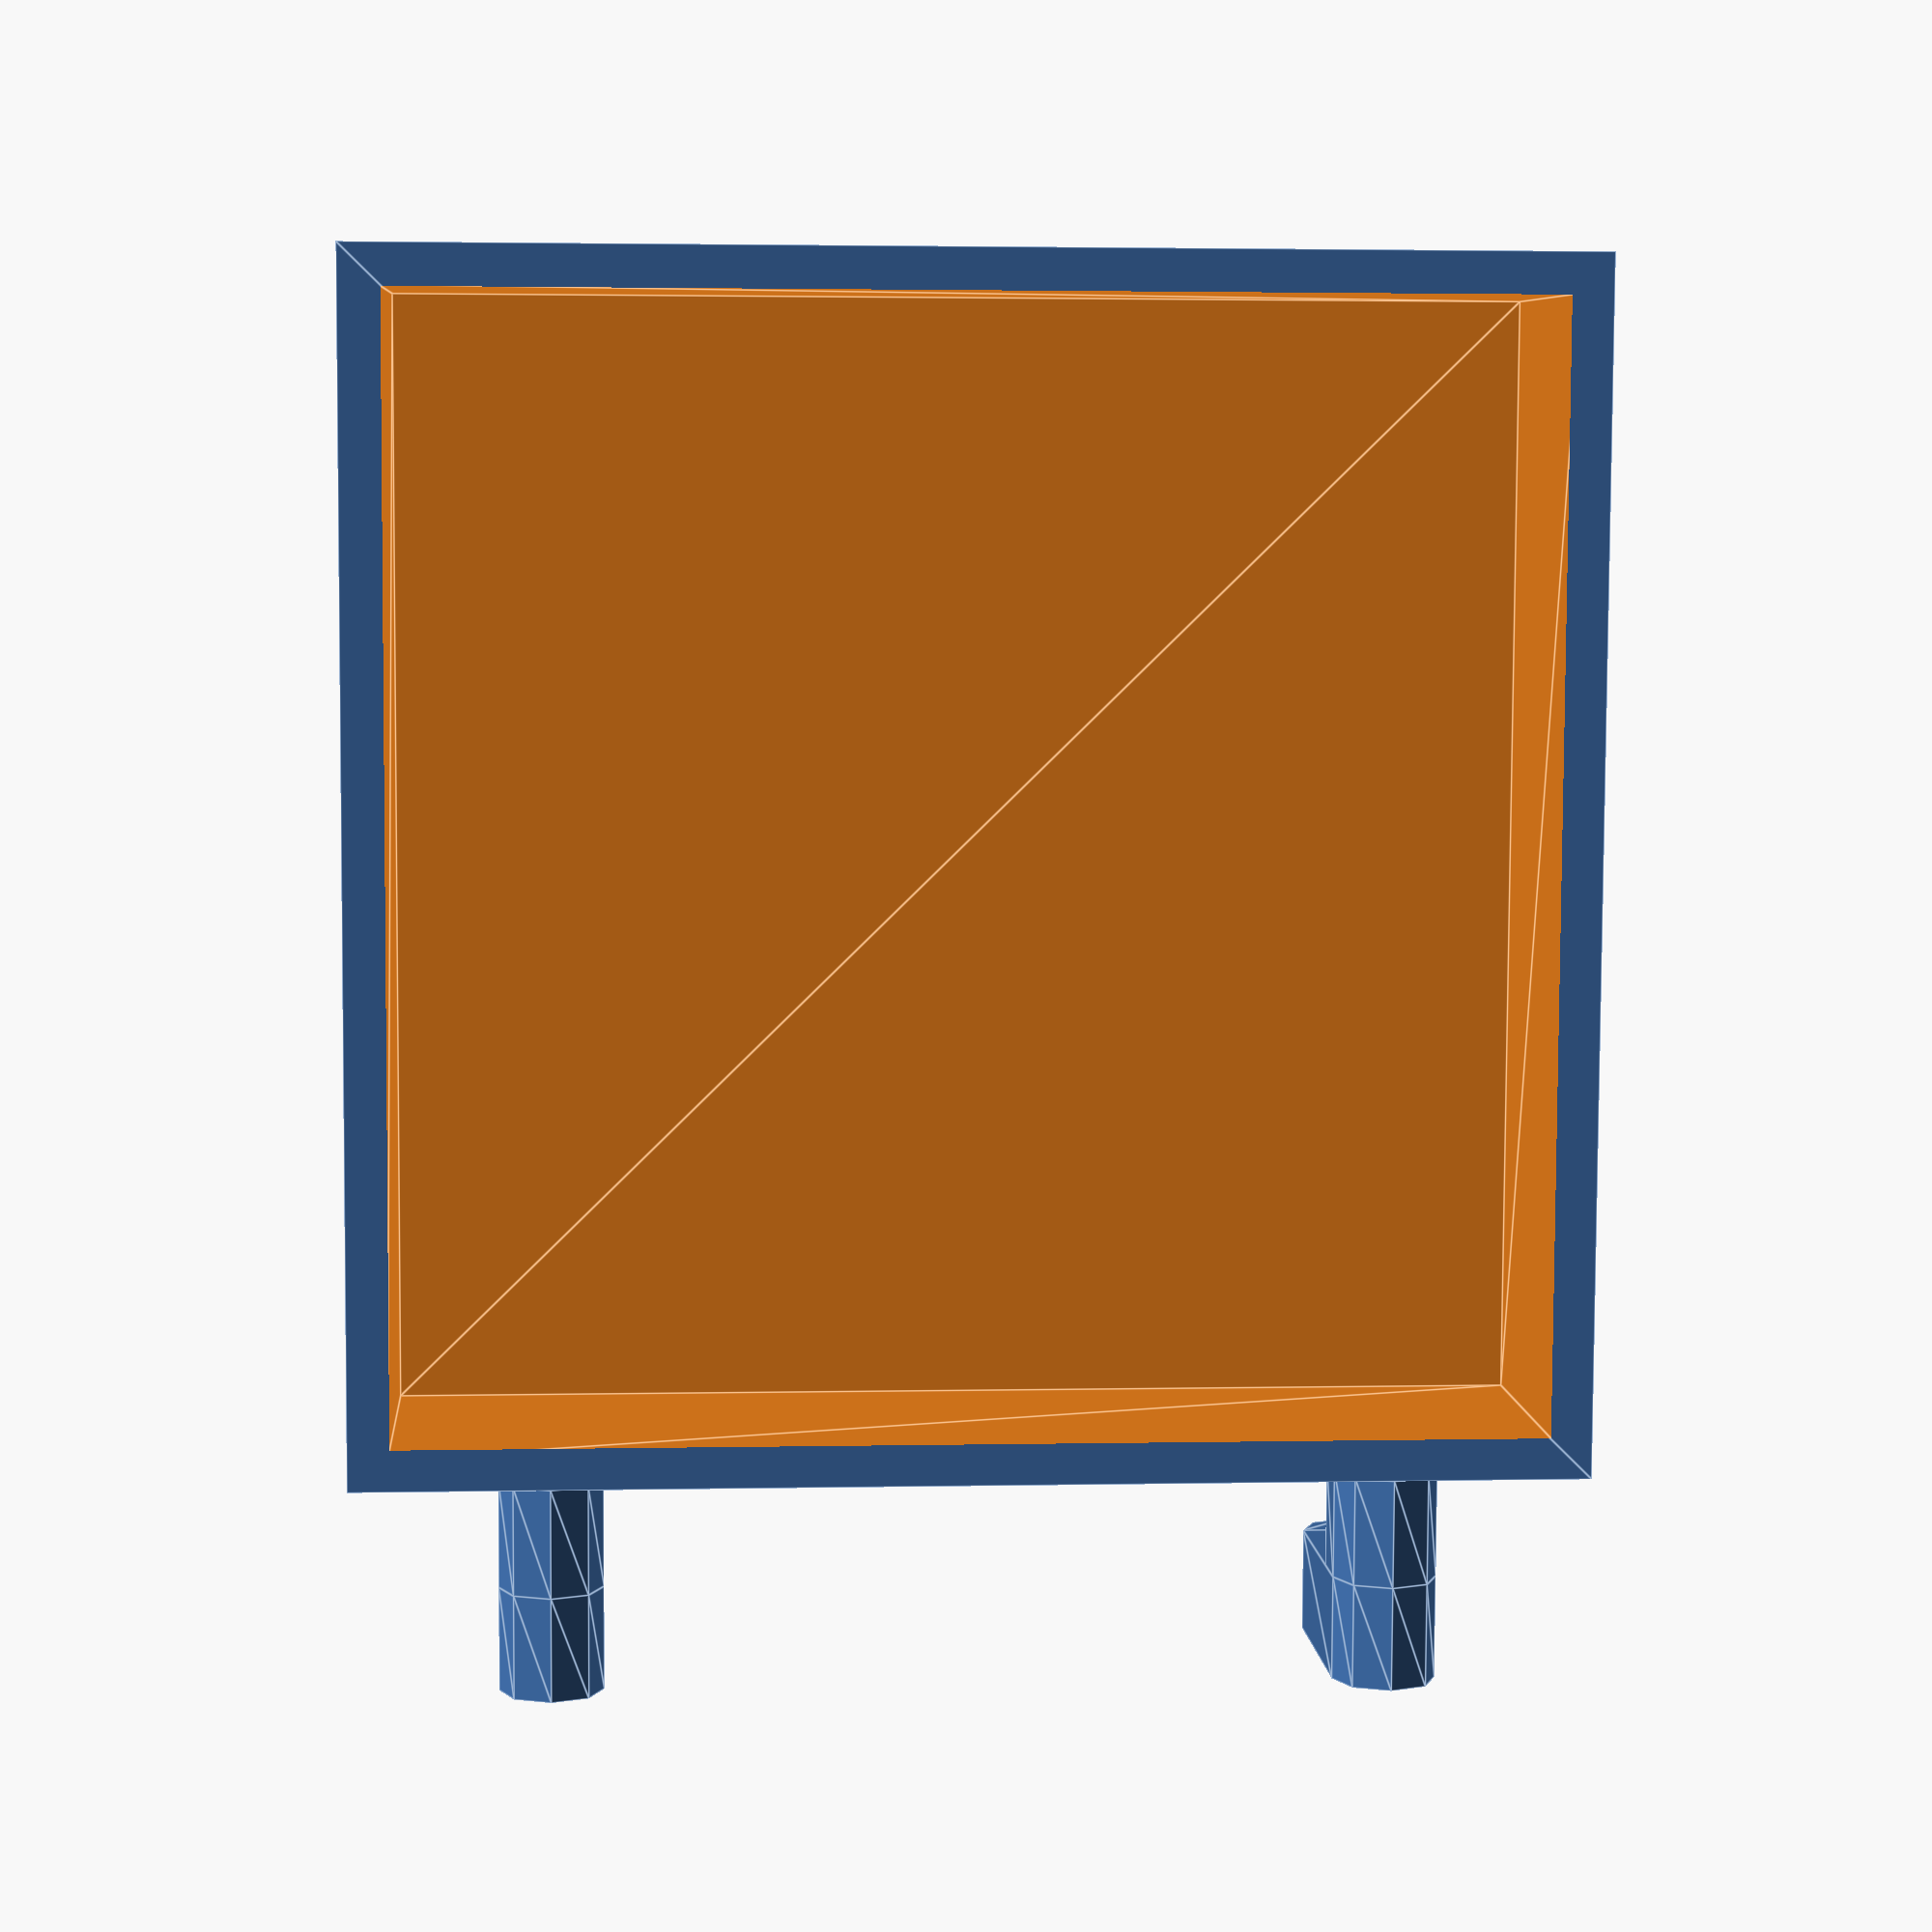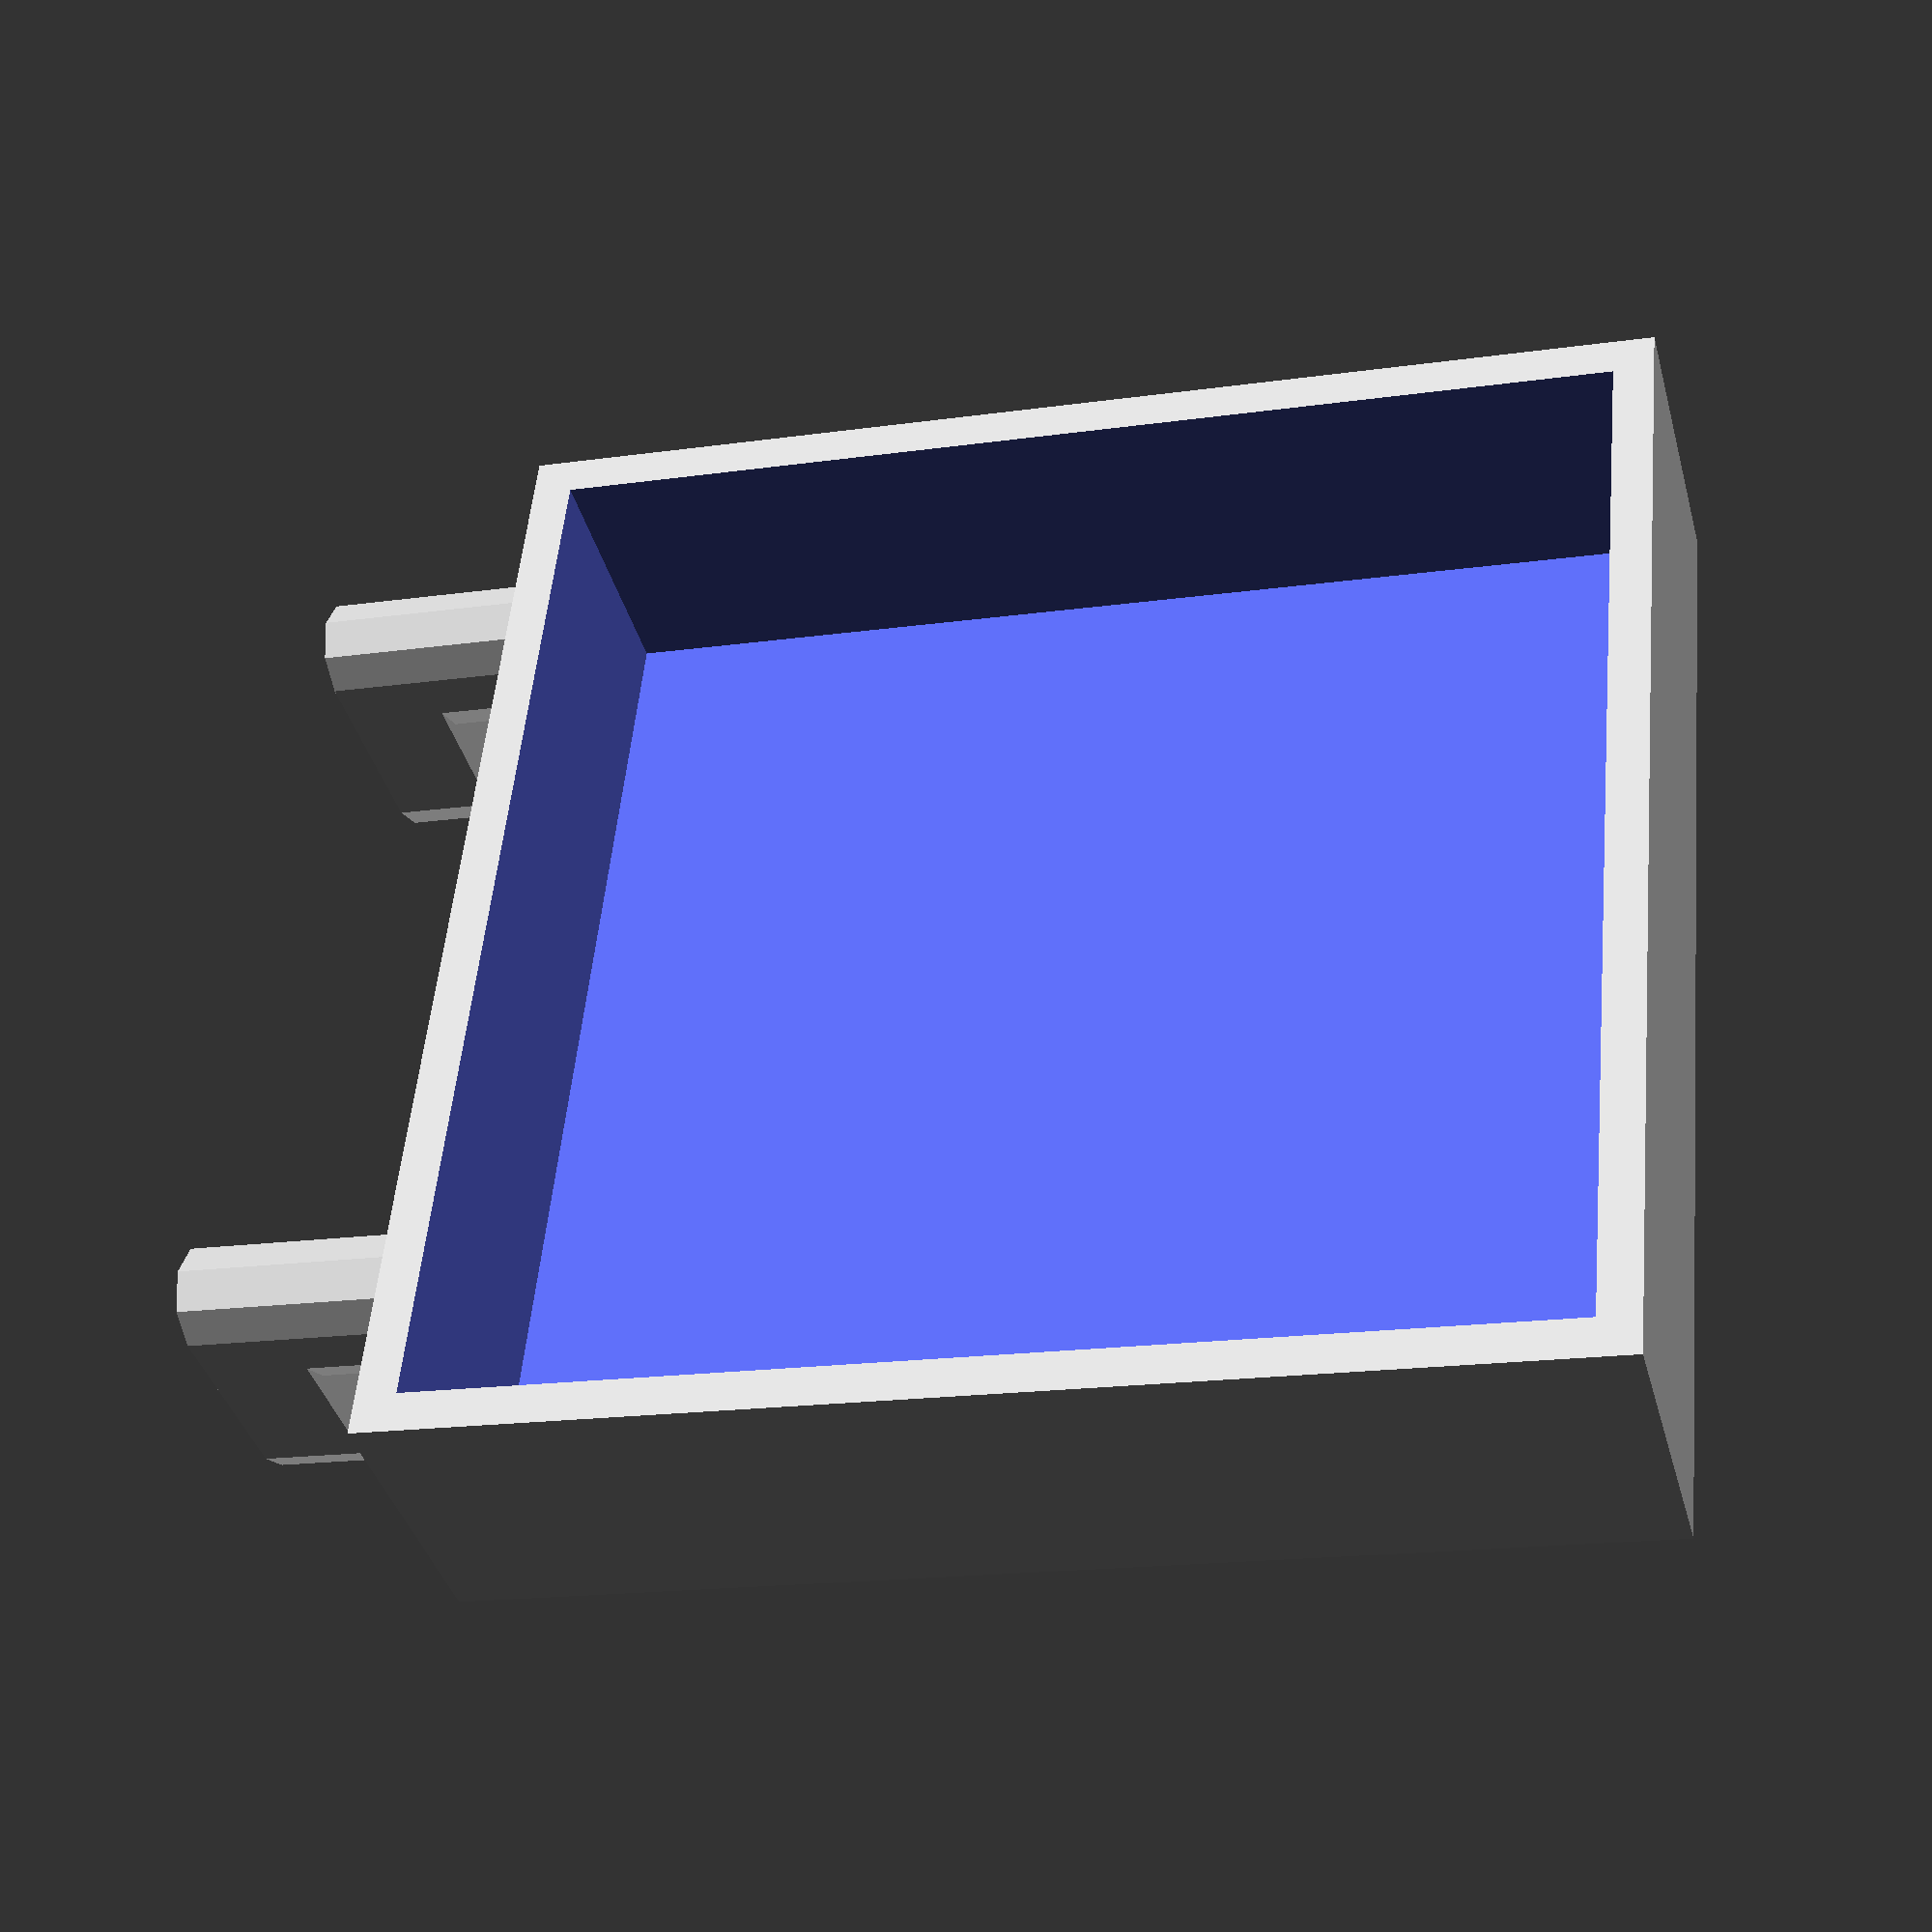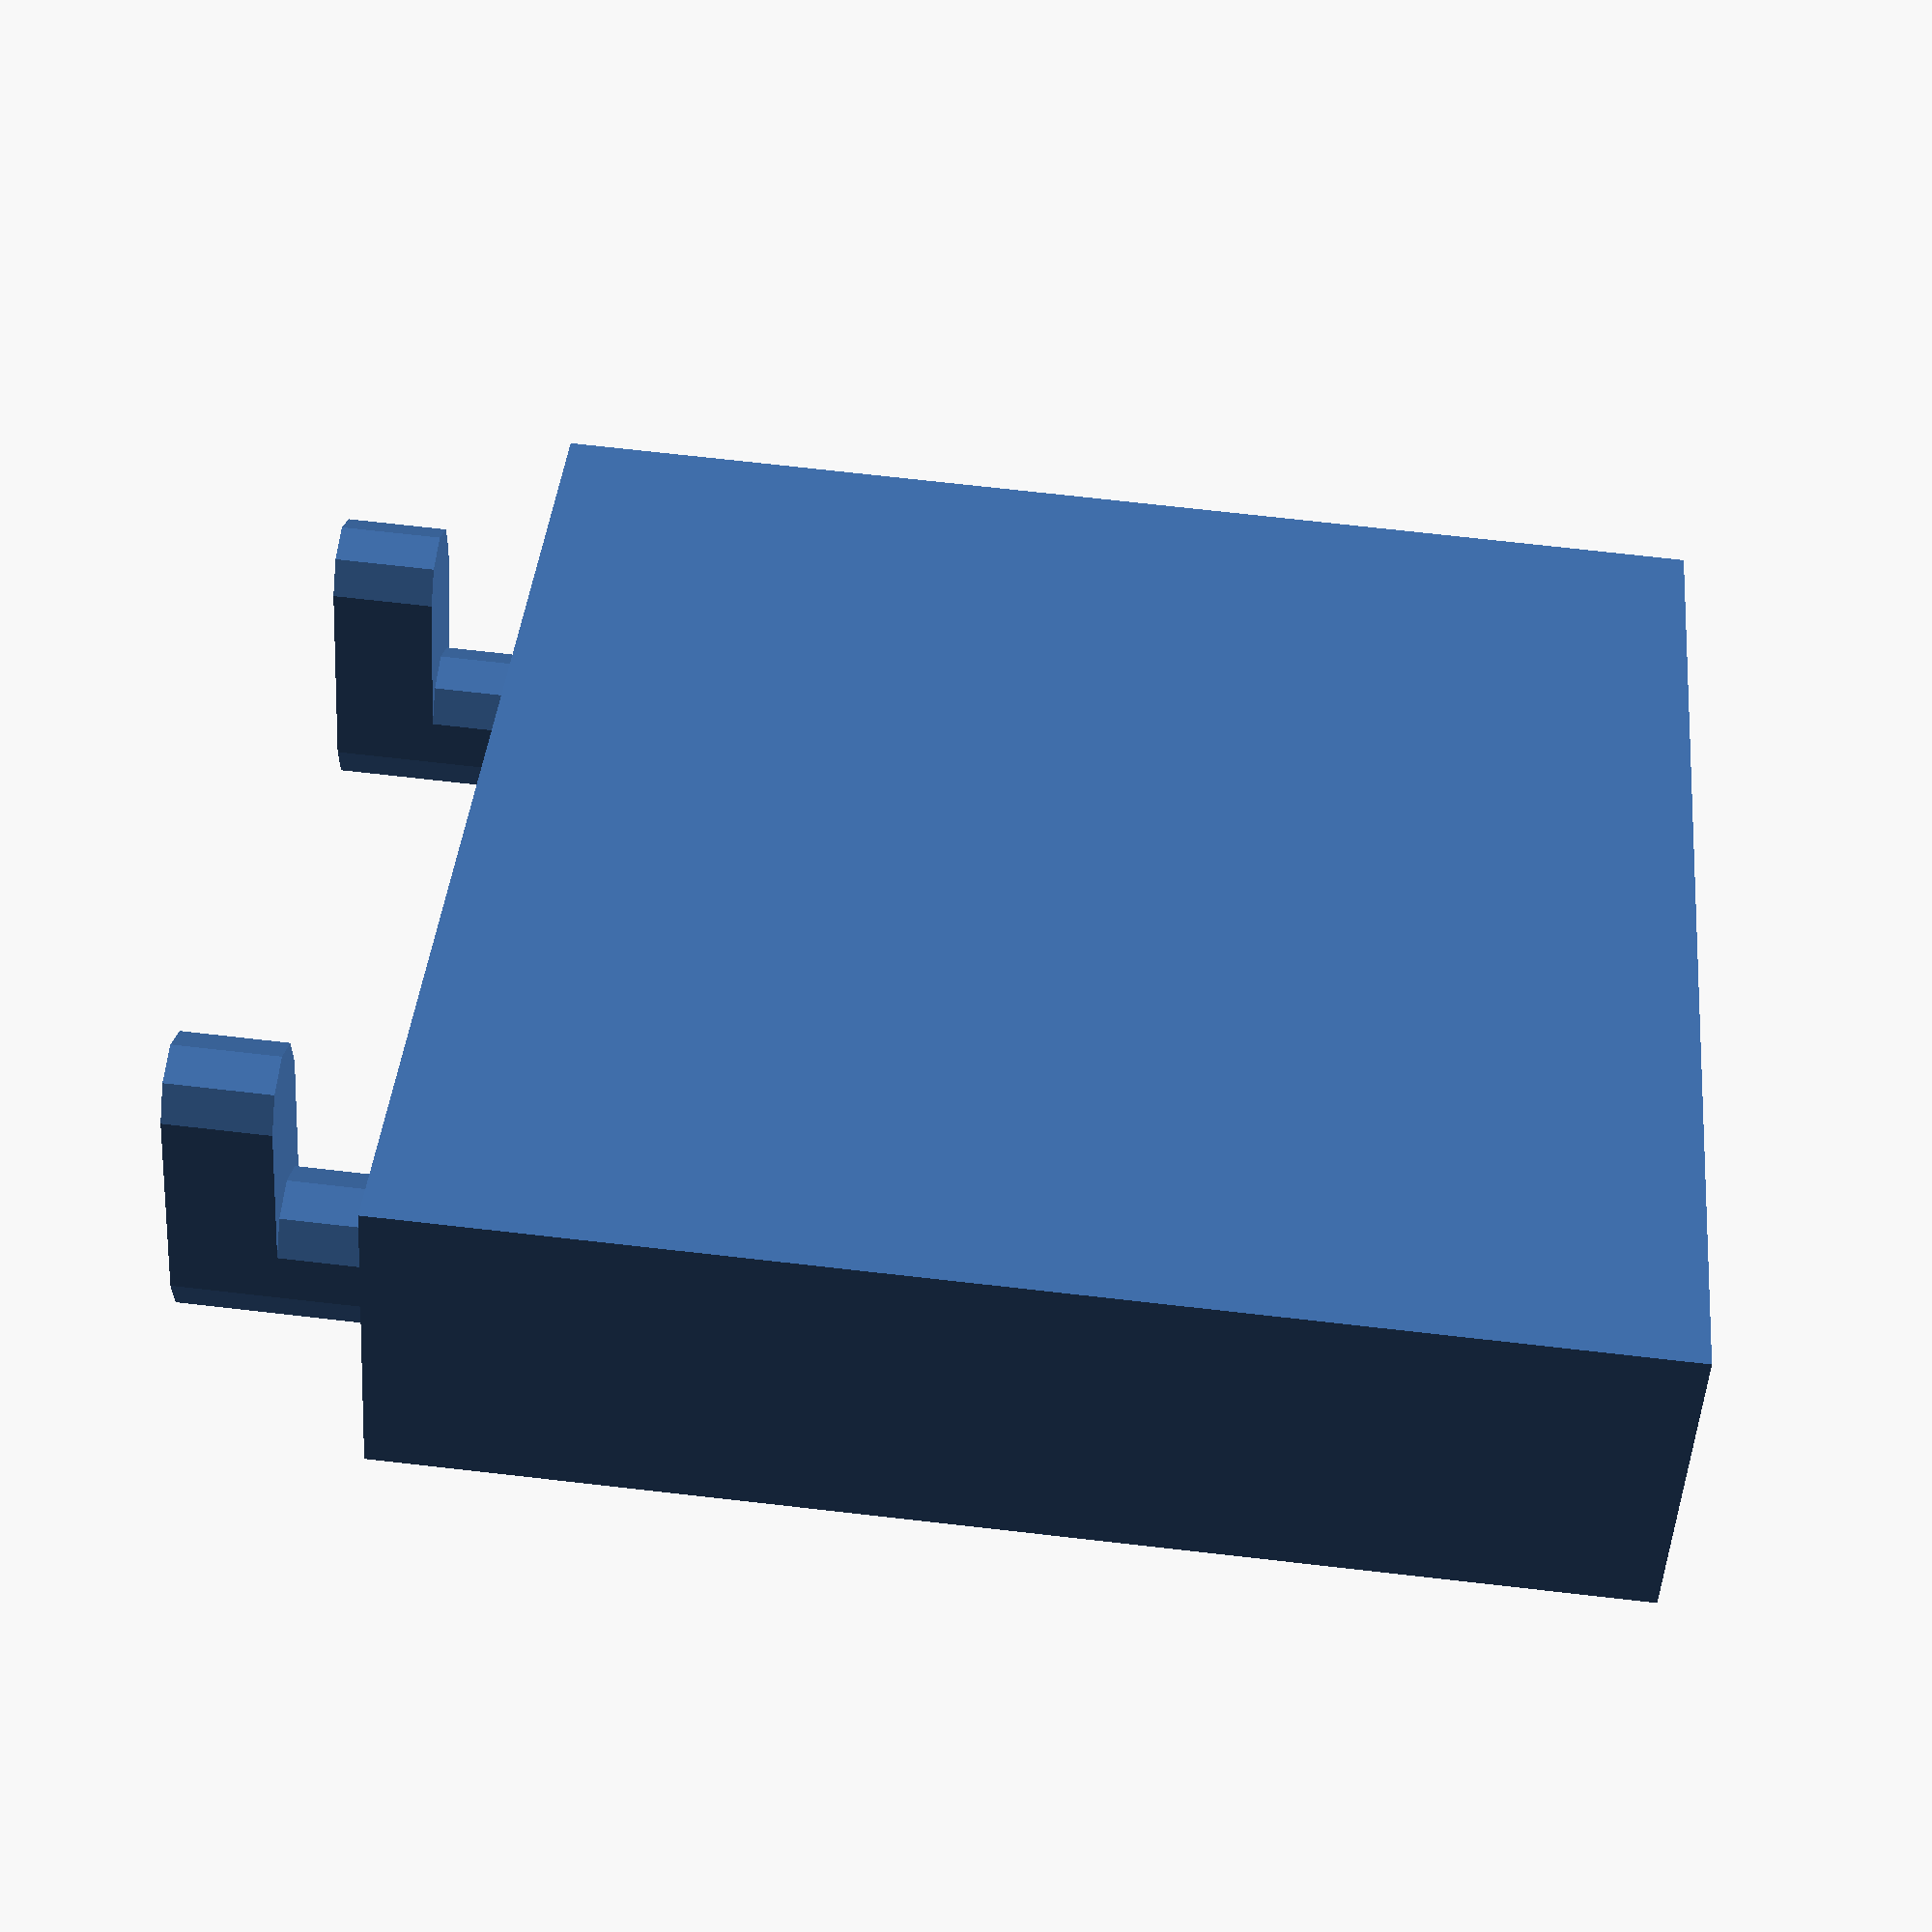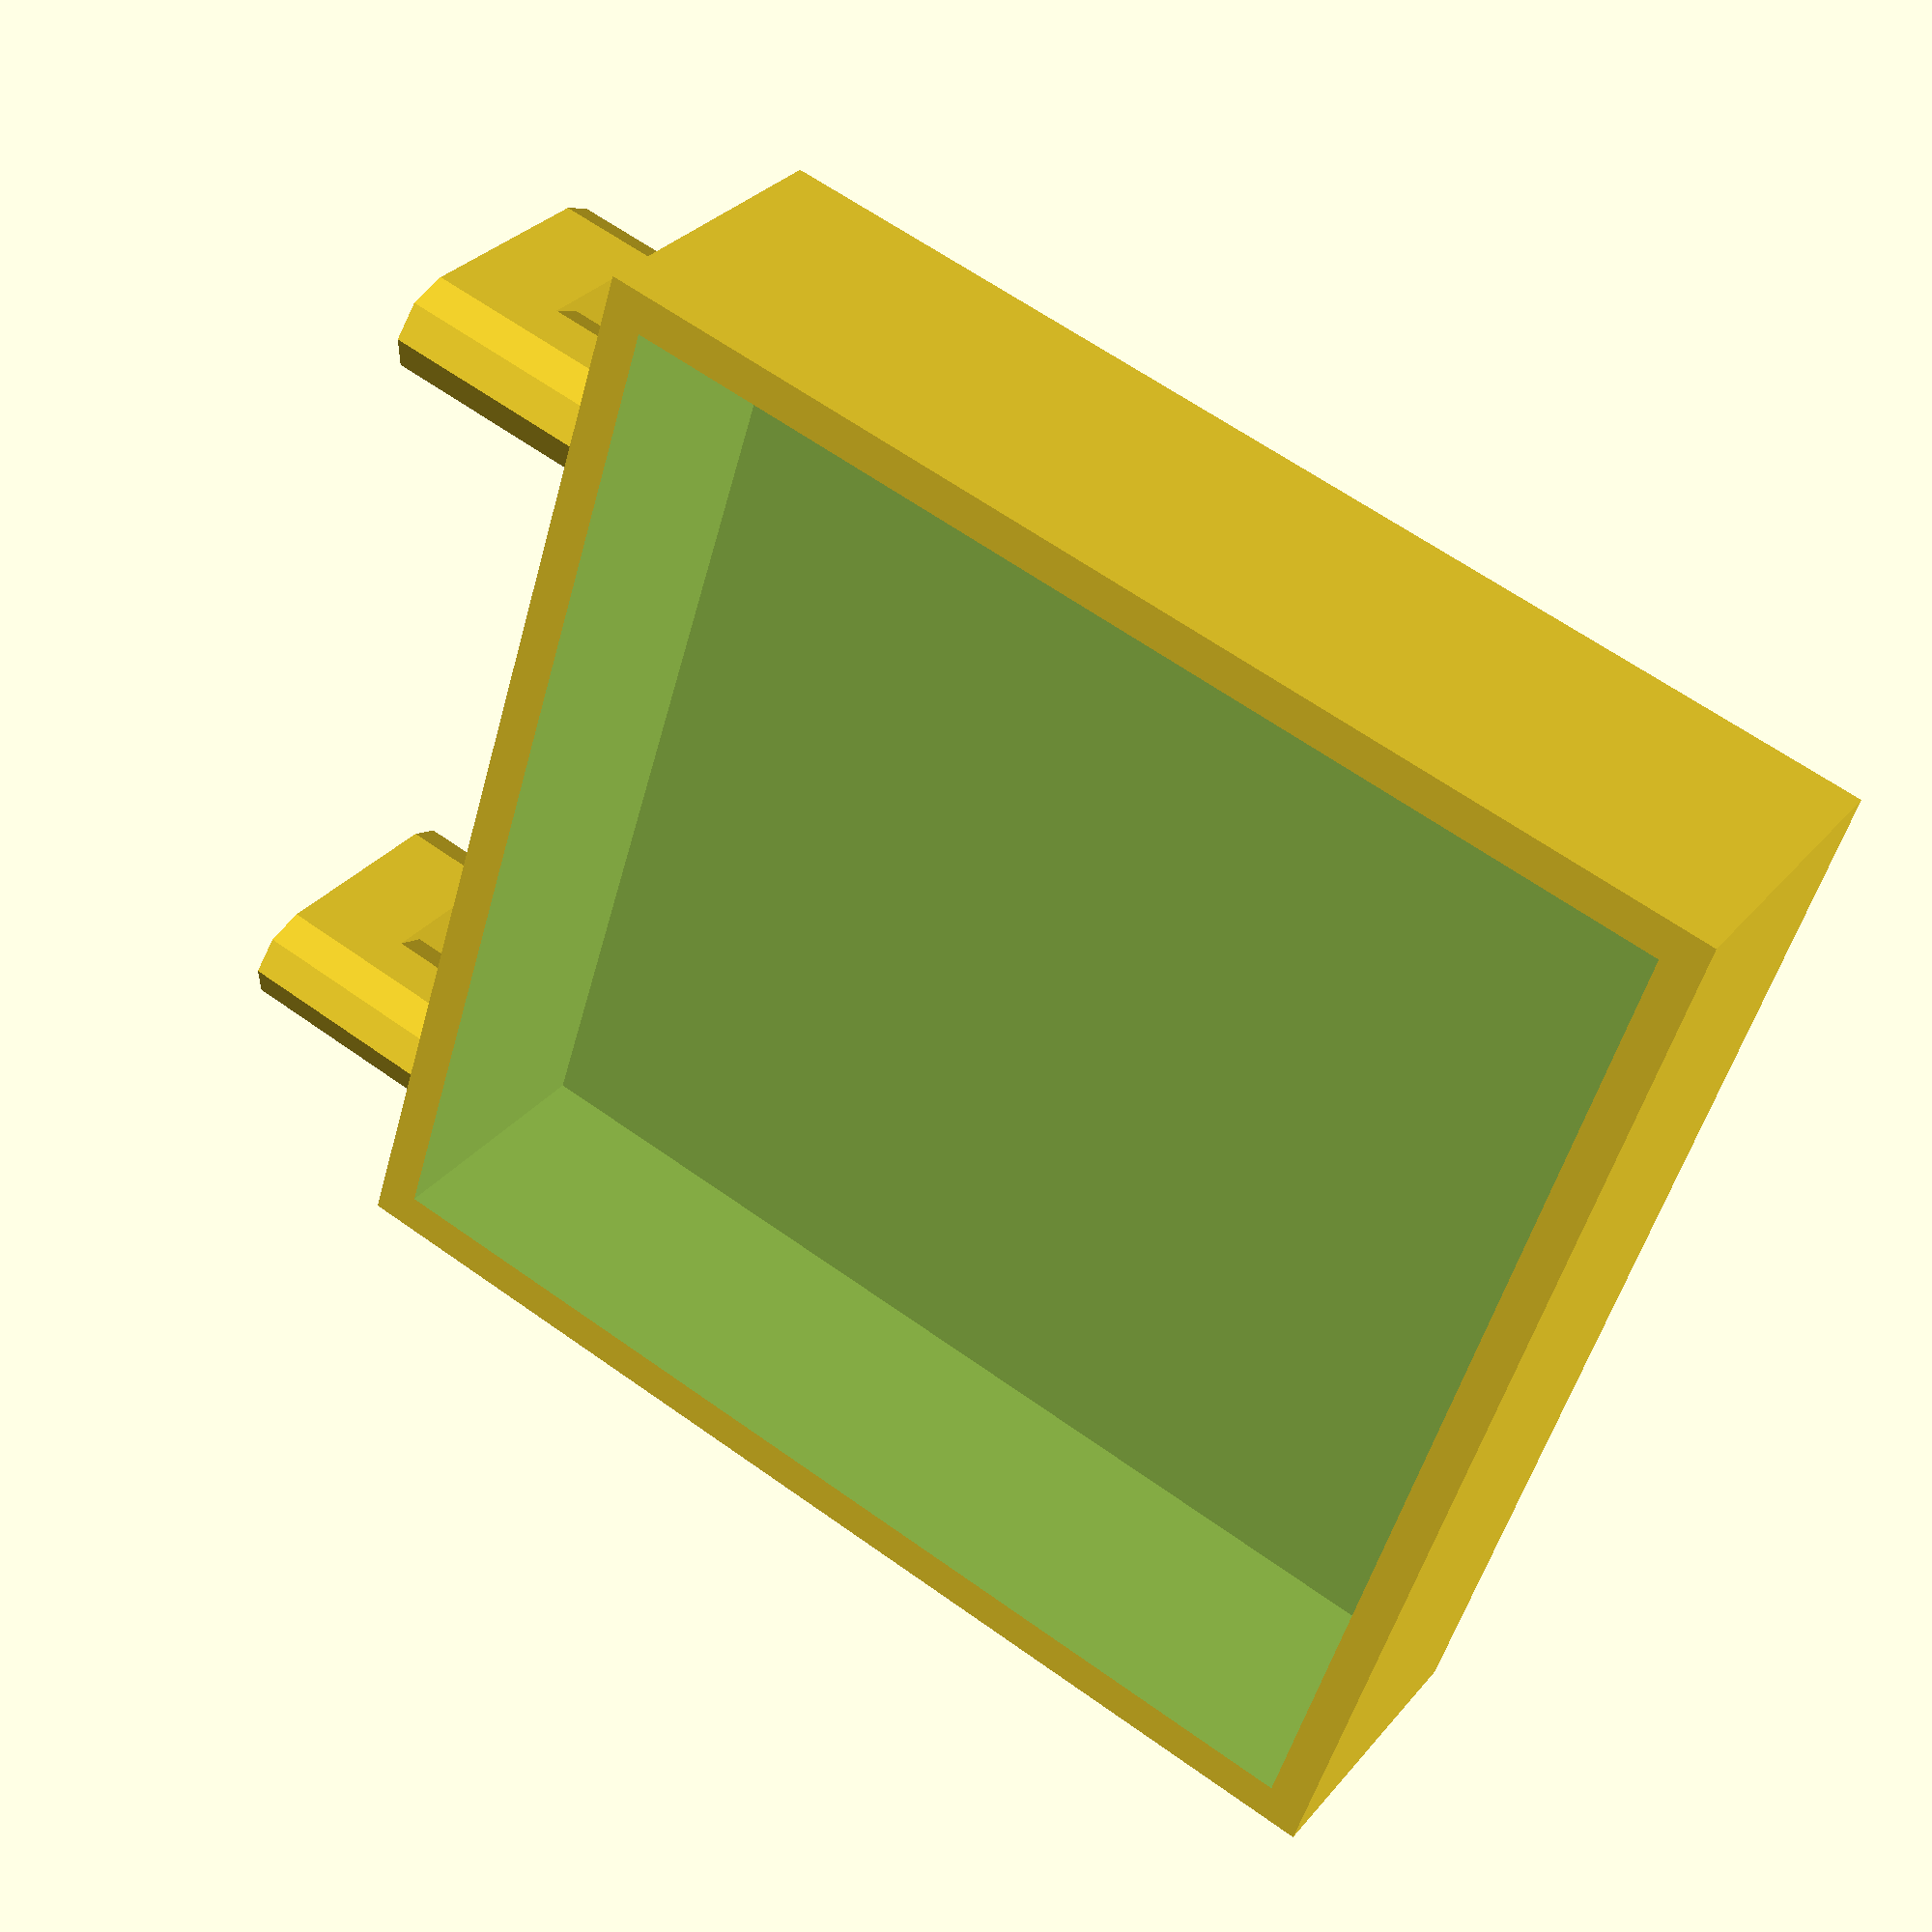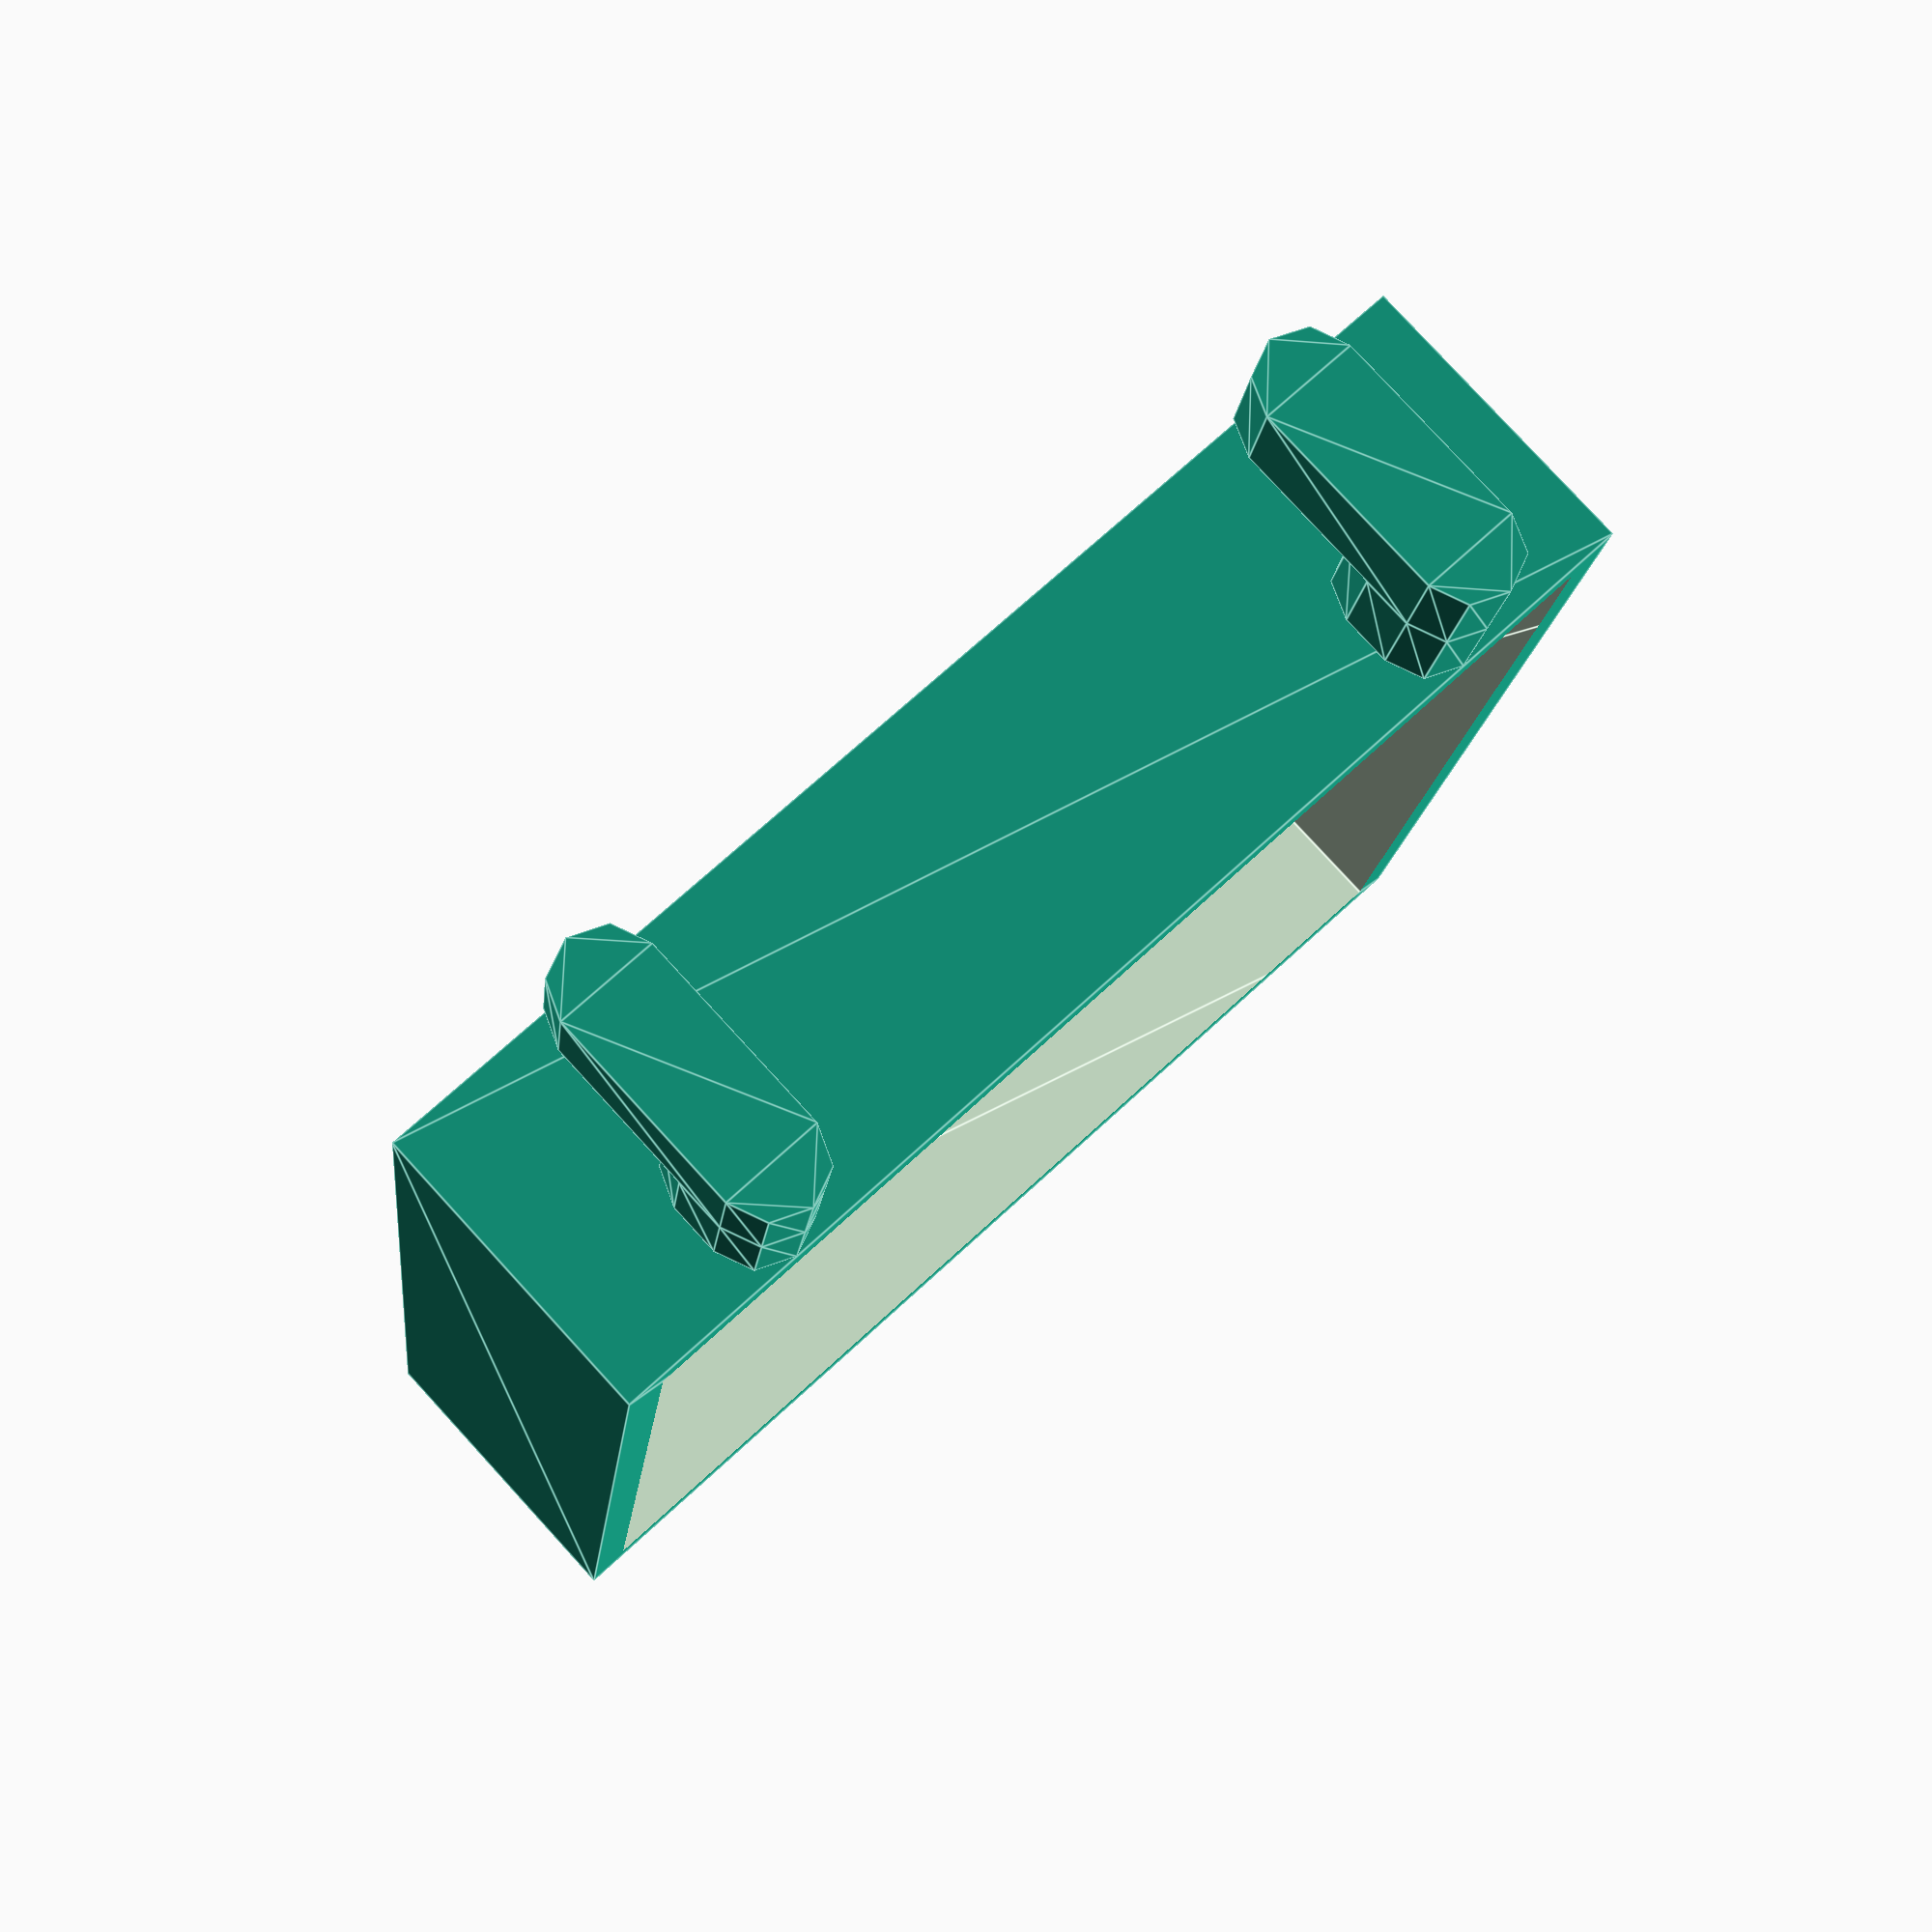
<openscad>
// --------------------------------------------------------------
//  Author: Angel Roman
//  GitHub: https://github.com/legna-namor
//  Purpose: This project generates a custom IKEA Skadis pegboard mount using OpenSCAD, allowing users to adjust dimensions based on their needs. 
// --------------------------------------------------------------
// Variables, width (45-231), depth (1-230)
width = 55;
depth = 53;
// Function to adjust width to be between 45 and 235
function adjust_width(w) = w < 45 ? 45 : (w > 235 ? 235 : w);
// Function to adjust depth to be between 6 and 235
function adjust_depth(d) = d < 6 ? 6 : (d > 235 ? 235 : d);
// Function to calculate half of the remainder when adjusted width is divided by 40
function half_remainder(w) = 
    (adjust_width(w) == 45 || 
     adjust_width(w) == 85 || 
     adjust_width(w) == 125 || 
     adjust_width(w) == 165 || 
     adjust_width(w) == 205) ? 0 : (adjust_width(w) % 40) / 2;   
// Adjusted variable call outs
adjusted_width = adjust_width(width+4);
adjusted_depth = adjust_depth(depth+5);
half_rem = half_remainder(width+4);
// --------------------------------------------------------------
// Peg module
module peg(height, width, length) {
    linear_extrude(height) {
        hull() {
            translate([length - width, 0, 0]) circle(d = width);
            circle(d = width);
        }
    }
}
// Peg generator module to generate pegs based on adjusted width
module peg_generator(w) {
    num_pegs = floor(w / 40);
    for (i = [0:num_pegs]) {
        n = i * 40;
        translate([0, n, 0]) peg(5, 5, 15);
        translate([0, n, 5]) peg(5.2, 5, 7.5);
    }
}
// --------------------------------------------------------------
// mount module
module mount(w, r, d) {
    translate([-2.5, (r == 0) ? -2.5 : -r, 10.2])
    difference() {
        linear_extrude(d) {
            square([15, w]);
        }
        translate([-2, 2, 2])
        linear_extrude(d-4) {
            square([15, w-4]);
        }
    }
}
// --------------------------------------------------------------
// Generates skadis mount
peg_generator(adjusted_width);
mount(adjusted_width, half_rem, adjusted_depth);

</openscad>
<views>
elev=83.7 azim=265.7 roll=359.7 proj=p view=edges
elev=197.6 azim=200.1 roll=254.3 proj=p view=solid
elev=285.5 azim=304.2 roll=276.4 proj=p view=solid
elev=118.4 azim=205.5 roll=233.8 proj=p view=wireframe
elev=14.5 azim=312.8 roll=174.3 proj=p view=edges
</views>
